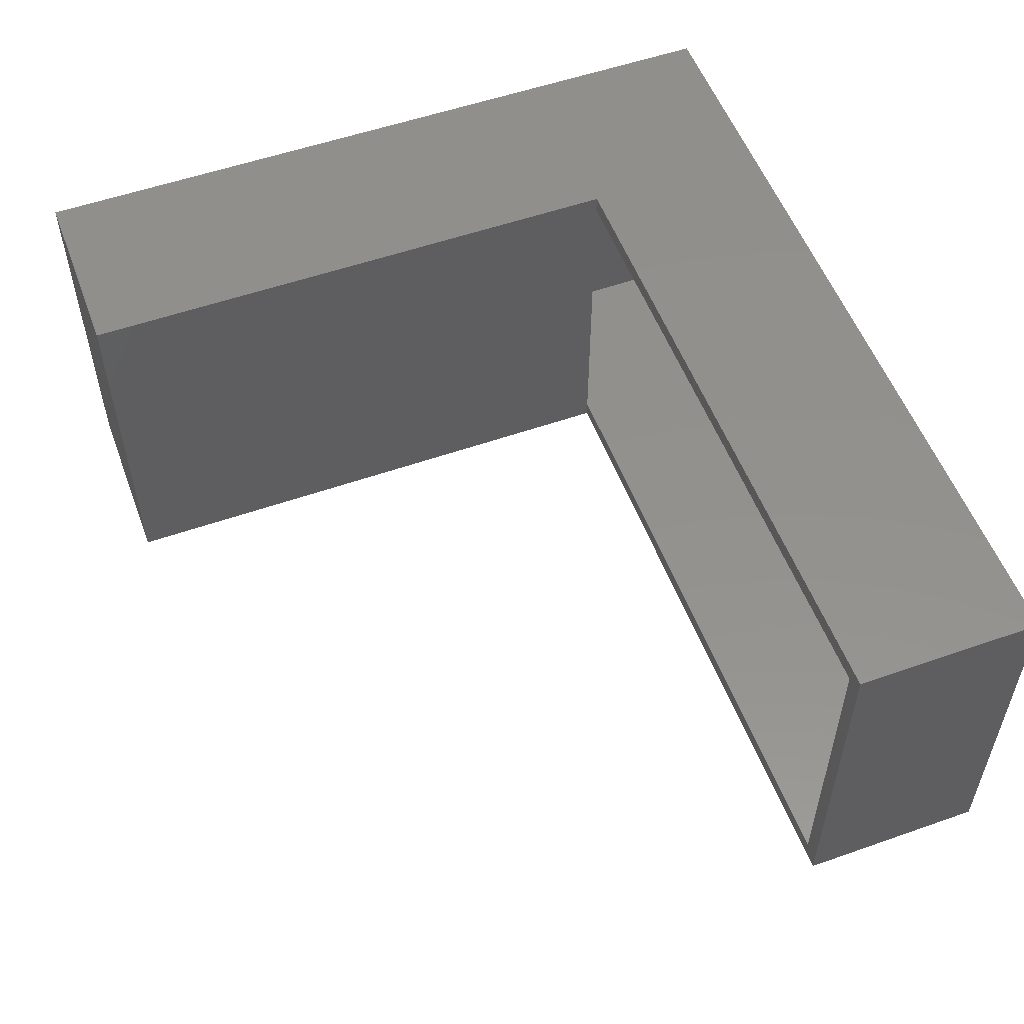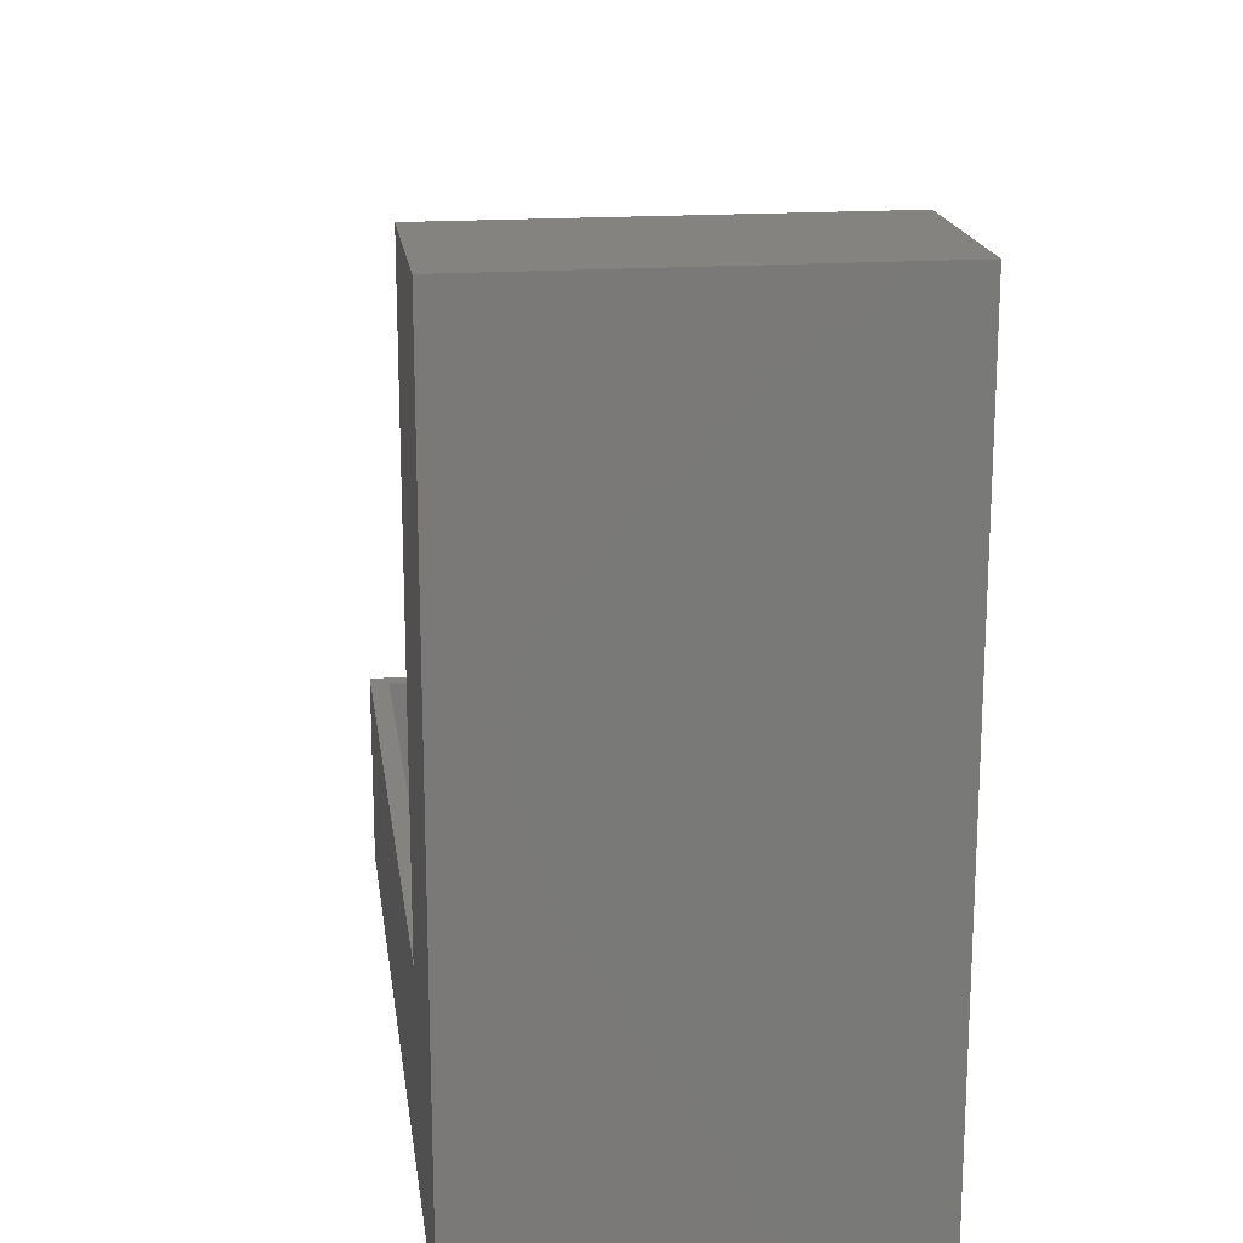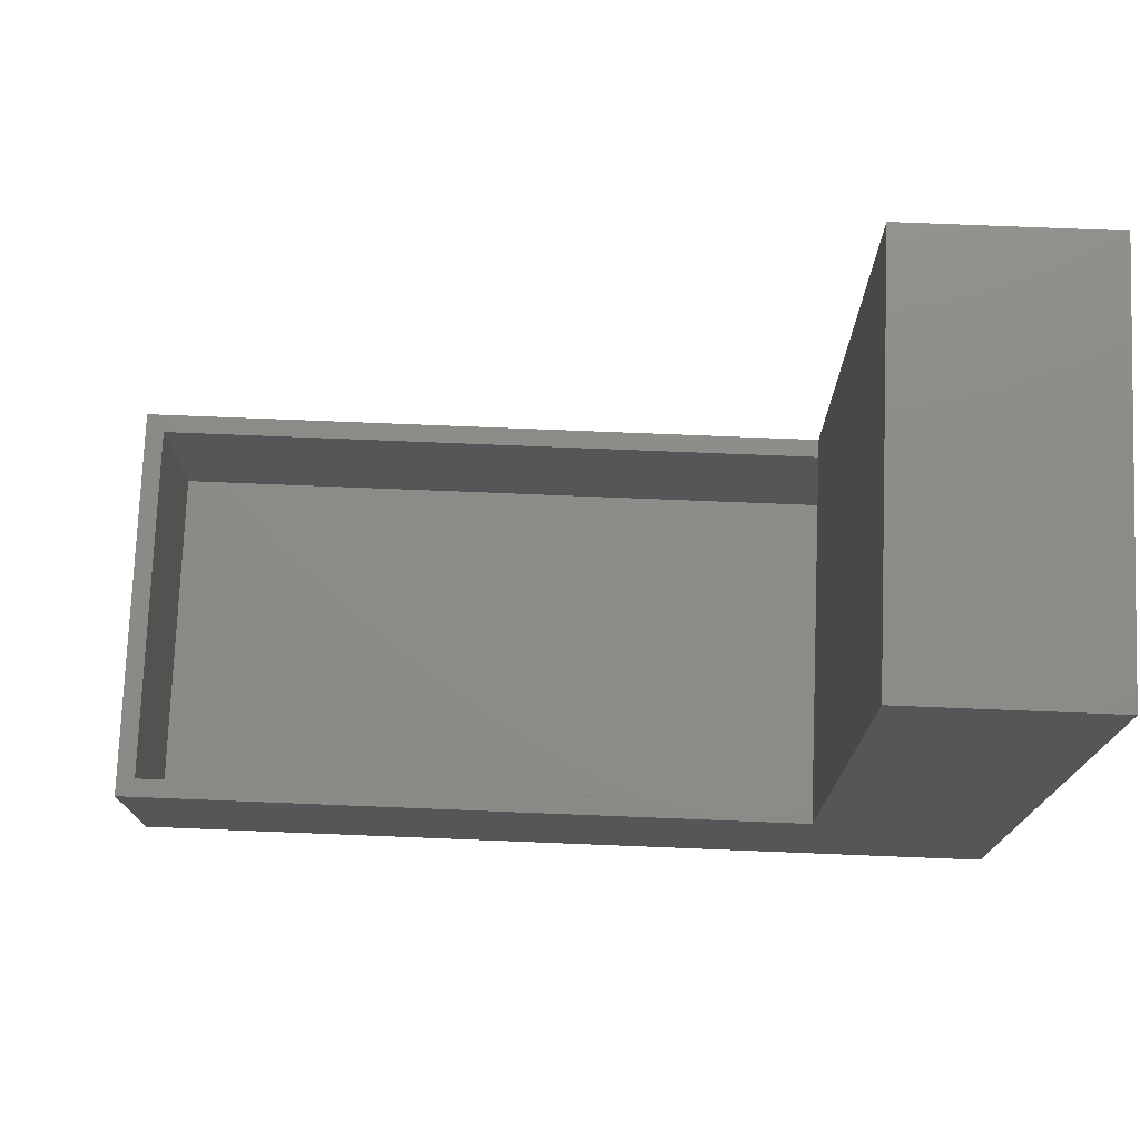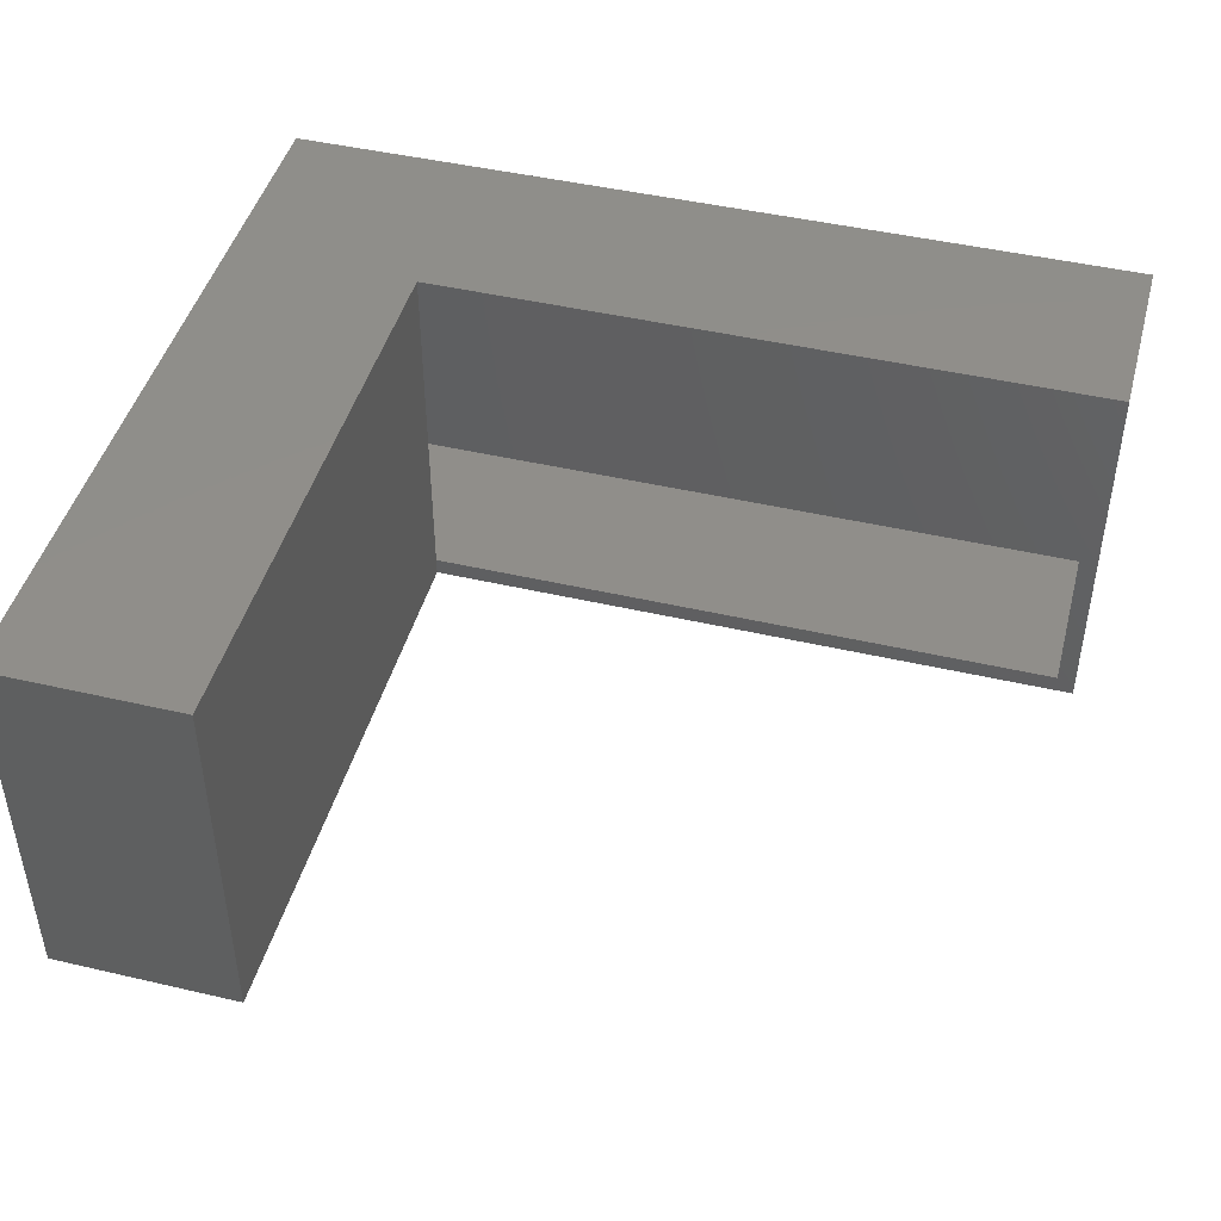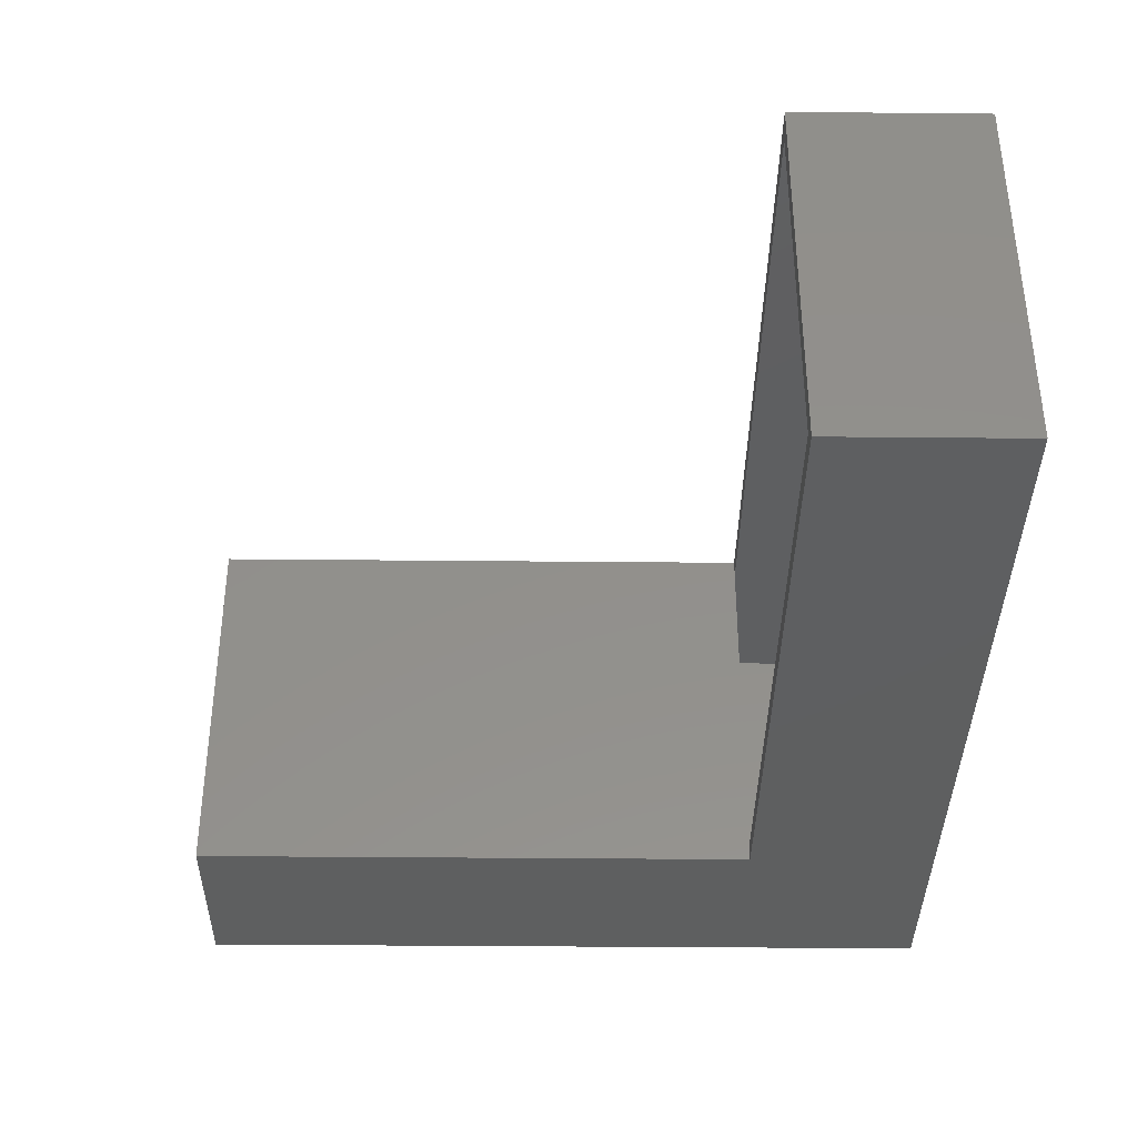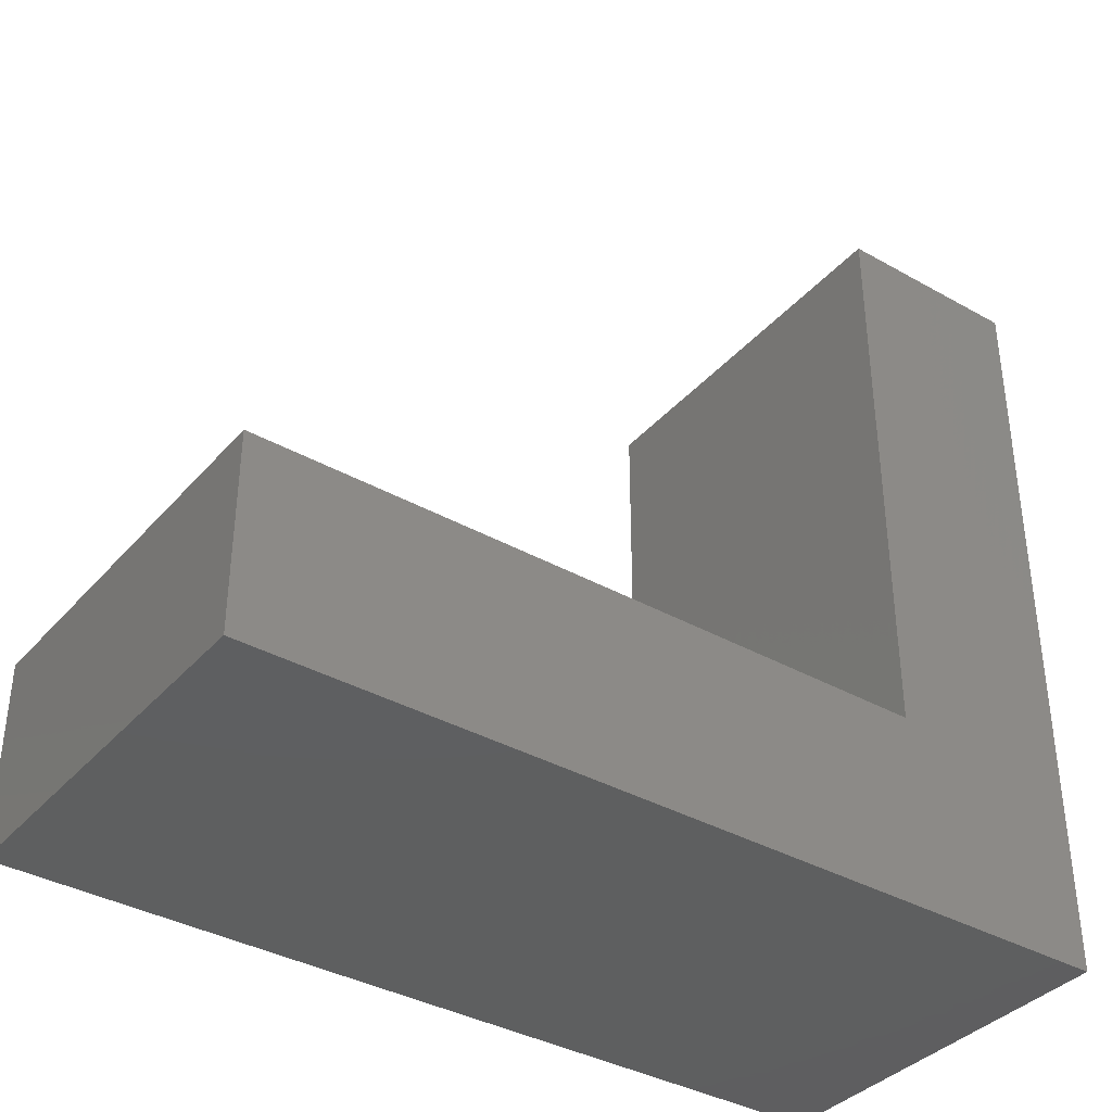
<metadata>
{"format":"stl","ext":"stl","renderer":"f3d","projection":"perspective","resolution":1024,"background":"white","views":[{"elev":54.5,"azim":69.6,"up":"+Y"},{"elev":18.1,"azim":-97.7,"up":"+Z"},{"elev":75.5,"azim":-177.7,"up":"+Z"},{"elev":45.5,"azim":15.0,"up":"+Y"},{"elev":-37.3,"azim":89.3,"up":"+Y"},{"elev":-37.2,"azim":144.1,"up":"+Z"}]}
</metadata>
<code>
# stl→obj: 26 verts, 48 faces
v 0.1658 -0.3203 0.1658
v 0.1502 -0.3203 0.1658
v 0.1658 -0.01562 0.1658
v 0.1502 -0.01562 0.1658
v 0.1658 0 0.1658
v 0.75 0 0.1658
v 0.7344 -0.01562 0.1658
v 0.75 -0.3359 0.1658
v 0.7344 -0.3203 0.1658
v 0.1658 -0.3359 0.1658
v 0.1658 0 0.6632
v 0.1658 -0.3359 0.6632
v 0.7344 -0.01562 0.01562
v 0.7344 -0.3203 0.01562
v 0.01562 -0.01562 0.01562
v 0.01562 -0.01562 0.6475
v 0.1502 -0.01562 0.6475
v 0.01562 -0.3203 0.01562
v 0.01562 -0.3203 0.6475
v 0.1502 -0.3203 0.6475
v 5.448e-17 -0.3359 0.6632
v 0 -0.3359 0
v 0.75 -0.3359 -4.592e-17
v 5.448e-17 0 0.6632
v 0 0 0
v 0.75 0 -4.592e-17
f 1 2 3
f 3 2 4
f 5 3 6
f 6 3 7
f 6 7 8
f 8 7 9
f 8 9 10
f 10 9 1
f 11 12 10
f 11 10 1
f 11 1 3
f 11 3 5
f 13 14 7
f 7 14 9
f 13 7 15
f 15 7 3
f 15 3 4
f 16 15 17
f 17 15 4
f 2 1 18
f 18 1 9
f 18 9 14
f 19 20 18
f 18 20 2
f 18 14 15
f 15 14 13
f 2 20 4
f 4 20 17
f 17 20 16
f 16 20 19
f 19 18 16
f 16 18 15
f 12 21 10
f 10 21 22
f 10 22 8
f 8 22 23
f 11 5 24
f 24 5 25
f 5 6 25
f 25 6 26
f 21 24 22
f 22 24 25
f 11 24 12
f 12 24 21
f 26 6 23
f 23 6 8
f 22 25 23
f 23 25 26

</code>
